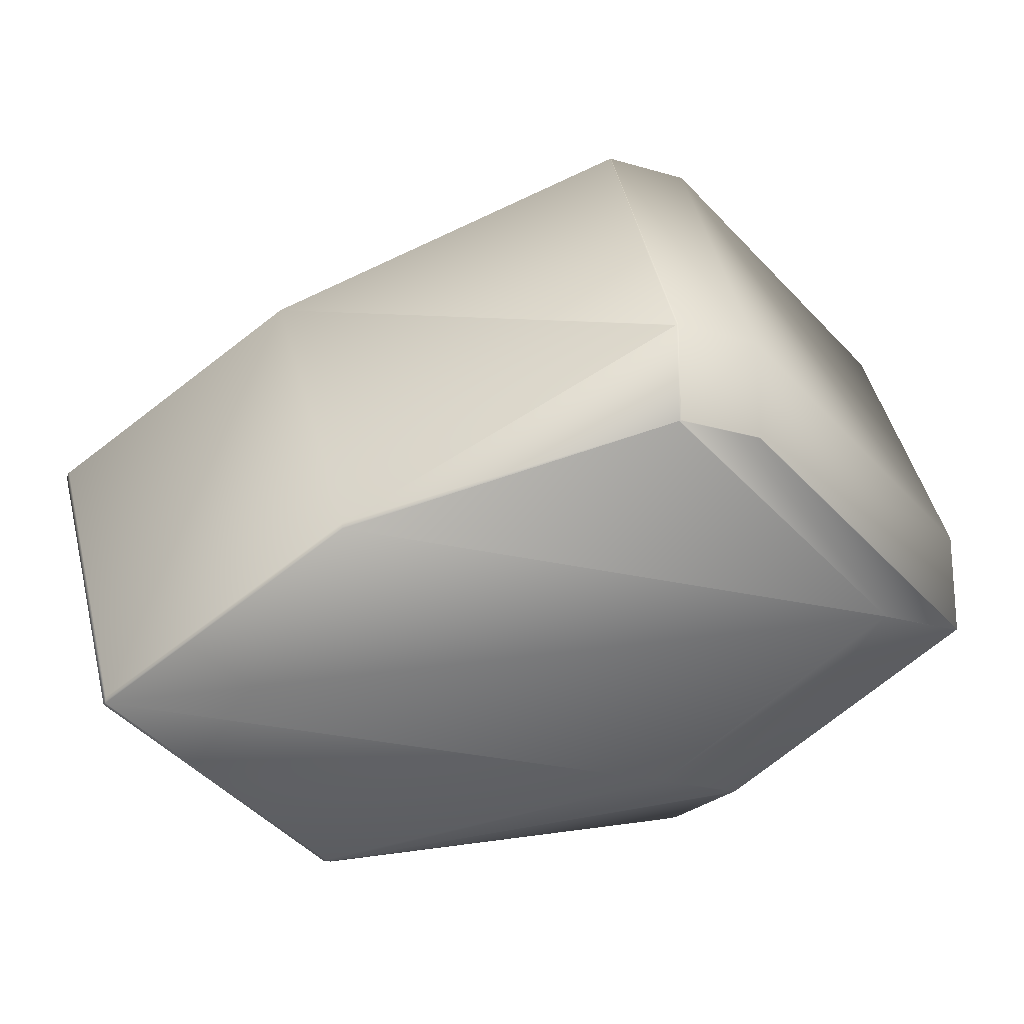
<metadata>
{"format":"obj","ext":"obj","renderer":"f3d","projection":"perspective","resolution":1024,"background":"white","views":[{"elev":-22.0,"azim":152.4,"up":"+Z"}]}
</metadata>
<code>
v 0.04226 -0.5446 0.6492
v 0.04407 -0.5459 0.6492
v 0.04226 -0.5459 0.6492
v 0.04407 -0.5446 0.6492
v -0.03792 -0.5304 0.6654
v -0.03792 -0.5059 0.6654
v -0.03834 -0.5056 0.6655
v -0.03873 -0.5053 0.6655
v -0.03909 -0.5051 0.6656
v -0.03943 -0.5048 0.6657
v -0.03975 -0.5046 0.6658
v -0.04003 -0.5044 0.6658
v -0.0403 -0.5042 0.6659
v -0.04054 -0.504 0.666
v -0.04076 -0.5039 0.666
v -0.04095 -0.5038 0.6661
v -0.02145 -0.5038 0.6661
v 0.04419 -0.585 0.715
v 0.04238 -0.585 0.715
v 0.109 -0.5135 0.6683
v 0.1091 -0.5526 0.7341
v 0.04238 -0.585 0.7163
v 0.04419 -0.585 0.7163
v 0.1091 -0.5513 0.7341
v 0.109 -0.5123 0.6696
v 0.1091 -0.5513 0.7354
v 0.1091 -0.5526 0.7354
v 0.109 -0.5123 0.6683
v 0.04325 -0.5849 0.7166
v 0.04141 -0.5849 0.7166
v 0.04141 -0.5849 0.7153
v 0.07678 -0.5034 0.7639
v 0.07666 -0.4644 0.6968
v 0.07666 -0.4644 0.6981
v 0.01715 -0.4299 0.7414
v 0.07678 -0.5047 0.7639
v 0.009039 -0.4717 0.8048
v 0.009039 -0.4973 0.8048
v 0.008838 -0.4716 0.805
v 0.008656 -0.4715 0.8051
v 0.00849 -0.4714 0.8051
v 0.01701 -0.4298 0.7415
v 0.00834 -0.4713 0.8052
v 0.0169 -0.4297 0.7415
v 0.009738 -0.4975 0.8044
v 0.05965 -0.5512 0.7615
v 0.05585 -0.5507 0.7639
v 0.05161 -0.5501 0.7667
v 0.04365 -0.5488 0.7719
v 0.04312 -0.5487 0.7722
v 0.04261 -0.5486 0.7726
v 0.04165 -0.5484 0.7732
v 0.0412 -0.5484 0.7735
v 0.04076 -0.5483 0.7738
v 0.04035 -0.5482 0.7741
v 0.03995 -0.5481 0.7743
v 0.03957 -0.548 0.7745
v 0.03922 -0.548 0.7748
v 0.03888 -0.5479 0.775
v 0.03856 -0.5478 0.7752
v 0.03825 -0.5478 0.7754
v 0.009483 -0.4974 0.8046
v 0.009253 -0.4974 0.8047
v -0.02161 -0.5036 0.6661
v -0.02175 -0.5035 0.6662
v -0.05003 -0.4532 0.6951
v 0.0169 -0.4297 0.7195
v 0.03845 -0.5847 0.7159
v 0.04041 -0.5847 0.7174
v -0.004754 -0.5778 0.7374
v 0.05866 -0.5511 0.7621
v -0.00681 -0.5774 0.7386
v 0.05324 -0.5503 0.7656
v 0.0442 -0.5489 0.7715
v 0.03797 -0.5477 0.7755
v 0.03746 -0.5476 0.7758
v 0.01701 -0.4298 0.7194
v -0.05013 -0.4531 0.6951
v 0.03744 -0.5846 0.7162
v 0.03642 -0.5845 0.7164
v 0.03225 -0.5841 0.7173
v 0.03119 -0.584 0.7175
v 0.03011 -0.5839 0.7177
v 0.02902 -0.5838 0.718
v 0.02681 -0.5836 0.7184
v 0.02569 -0.5835 0.7186
v 0.02456 -0.5834 0.7188
v 0.02342 -0.5832 0.7191
v 0.02227 -0.5831 0.7193
v 0.02112 -0.583 0.7195
v -0.01653 -0.5778 0.725
v -0.01794 -0.5776 0.7252
v -0.01931 -0.5774 0.7254
v -0.02064 -0.5771 0.7256
v -0.01328 -0.5365 0.661
v -0.01449 -0.5362 0.6612
v -0.02194 -0.5769 0.7257
v -0.01798 -0.5354 0.6618
v -0.02444 -0.5764 0.7261
v -0.02797 -0.5758 0.7266
v -0.02121 -0.5347 0.6623
v -0.03017 -0.5753 0.7268
v -0.02322 -0.5342 0.6627
v -0.03693 -0.5739 0.7278
v -0.03093 -0.5323 0.664
v -0.04017 -0.5733 0.7283
v -0.03368 -0.5316 0.6646
v -0.0343 -0.5315 0.6647
v -0.03547 -0.5311 0.6649
v -0.03601 -0.531 0.665
v -0.03652 -0.5308 0.6651
v -0.03701 -0.5307 0.6652
v -0.03748 -0.5306 0.6653
v 0.04231 -0.5848 0.7169
v 0.04044 -0.5848 0.7169
v 0.04044 -0.5848 0.7155
v 0.03945 -0.5847 0.7171
v 0.03945 -0.5847 0.7157
v 0.03845 -0.5847 0.7174
v 0.03946 -0.5846 0.7177
v 0.03744 -0.5846 0.7177
v 0.03851 -0.5845 0.718
v 0.03642 -0.5845 0.718
v 0.03658 -0.5843 0.7186
v 0.03436 -0.5843 0.7186
v 0.03436 -0.5843 0.7169
v 0.03465 -0.5841 0.7192
v 0.03367 -0.584 0.7196
v 0.03331 -0.5842 0.7189
v 0.03331 -0.5842 0.7171
v 0.03225 -0.5841 0.7192
v 0.03119 -0.584 0.7196
v 0.0327 -0.5839 0.7199
v 0.03011 -0.5839 0.7199
v 0.03172 -0.5838 0.7202
v 0.02902 -0.5838 0.7202
v 0.03073 -0.5837 0.7206
v 0.02792 -0.5837 0.7206
v 0.02792 -0.5837 0.7182
v 0.02975 -0.5836 0.7209
v 0.02681 -0.5836 0.7209
v 0.02876 -0.5835 0.7213
v 0.02569 -0.5835 0.7213
v 0.02777 -0.5834 0.7217
v 0.02456 -0.5834 0.7217
v 0.02678 -0.5832 0.722
v 0.02342 -0.5832 0.722
v 0.02578 -0.5831 0.7224
v 0.02227 -0.5831 0.7224
v 0.02478 -0.583 0.7228
v 0.02112 -0.583 0.7228
v 0.02378 -0.5828 0.7232
v 0.01995 -0.5828 0.7232
v 0.01995 -0.5828 0.7197
v 0.02278 -0.5827 0.7236
v 0.01877 -0.5827 0.7236
v 0.01877 -0.5827 0.7199
v 0.02177 -0.5826 0.724
v 0.01758 -0.5826 0.724
v 0.01758 -0.5826 0.7201
v 0.02076 -0.5824 0.7244
v 0.01639 -0.5824 0.7244
v 0.01639 -0.5824 0.7203
v 0.01976 -0.5823 0.7249
v 0.01518 -0.5823 0.7249
v 0.01518 -0.5823 0.7205
v 0.01874 -0.5821 0.7253
v 0.01396 -0.5821 0.7253
v 0.01396 -0.5821 0.7208
v 0.01773 -0.582 0.7257
v 0.01274 -0.582 0.7257
v 0.01274 -0.582 0.721
v 0.01672 -0.5818 0.7262
v 0.0115 -0.5818 0.7262
v 0.0115 -0.5818 0.7212
v 0.01468 -0.5815 0.7271
v 0.01026 -0.5817 0.7267
v 0.01026 -0.5817 0.7214
v 0.009004 -0.5815 0.7271
v 0.009004 -0.5815 0.7216
v 0.01367 -0.5813 0.7276
v 0.007741 -0.5813 0.7276
v 0.007741 -0.5813 0.7218
v 0.00647 -0.5811 0.7281
v 0.00647 -0.5811 0.722
v 0.005188 -0.581 0.7285
v -0.0109 -0.5787 0.735
v -0.01653 -0.5778 0.7374
v 0.005188 -0.581 0.7222
v -0.0109 -0.5787 0.7244
v 0.003898 -0.5808 0.729
v 0.003898 -0.5808 0.7224
v 0.002598 -0.5806 0.7295
v 0.002598 -0.5806 0.7226
v 0.00129 -0.5804 0.7301
v 0.00129 -0.5804 0.7227
v -2.8e-05 -0.5802 0.7306
v -2.8e-05 -0.5802 0.7229
v -0.001353 -0.5801 0.7311
v -0.001353 -0.5801 0.7231
v -0.01229 -0.5785 0.7356
v -0.01229 -0.5785 0.7245
v -0.0137 -0.5783 0.7362
v -0.0137 -0.5783 0.7247
v -0.01511 -0.5781 0.7368
v -0.01511 -0.5781 0.7249
v -0.01931 -0.5774 0.7386
v -0.007818 -0.5771 0.7392
v -0.02064 -0.5771 0.7392
v -0.04091 -0.5731 0.7284
v -0.04161 -0.573 0.7285
v -0.04229 -0.5728 0.7286
v -0.04356 -0.5725 0.7288
v -0.04416 -0.5724 0.7289
v 0.03723 -0.5475 0.776
v -0.008803 -0.5769 0.7397
v -0.02194 -0.5769 0.7397
v -0.04473 -0.5722 0.729
v -0.01069 -0.5764 0.7408
v -0.02321 -0.5767 0.7403
v -0.02321 -0.5767 0.7259
v -0.02444 -0.5764 0.7408
v -0.01336 -0.5758 0.7423
v -0.02682 -0.576 0.7418
v -0.02682 -0.576 0.7264
v -0.02797 -0.5758 0.7423
v -0.04526 -0.5721 0.7291
v -0.01502 -0.5753 0.7433
v -0.03017 -0.5753 0.7433
v -0.04578 -0.572 0.7291
v -0.02015 -0.5739 0.7462
v -0.03514 -0.5743 0.7454
v -0.03514 -0.5743 0.7276
v -0.03693 -0.5739 0.7462
v -0.0294 -0.5327 0.6638
v -0.03018 -0.5325 0.6639
v -0.04626 -0.5719 0.7292
v -0.04671 -0.5718 0.7293
v -0.04714 -0.5717 0.7294
v 0.03702 -0.5475 0.7761
v -0.04017 -0.5733 0.7476
v -0.02258 -0.5733 0.7476
v -0.03236 -0.532 0.6643
v -0.03304 -0.5318 0.6644
v -0.02314 -0.5731 0.748
v -0.04091 -0.5731 0.748
v -0.04754 -0.5716 0.7294
v -0.02368 -0.573 0.7483
v -0.04161 -0.573 0.7483
v -0.04792 -0.5715 0.7295
v -0.0242 -0.5728 0.7486
v -0.04229 -0.5728 0.7486
v -0.02518 -0.5725 0.7491
v -0.04356 -0.5725 0.7491
v -0.04826 -0.5714 0.7296
v -0.02565 -0.5724 0.7494
v -0.04416 -0.5724 0.7494
v 0.03683 -0.5474 0.7762
v -0.02609 -0.5722 0.7497
v -0.04473 -0.5722 0.7497
v -0.02651 -0.5721 0.7499
v -0.04526 -0.5721 0.7499
v -0.04888 -0.5712 0.7297
v -0.02691 -0.572 0.7501
v -0.04578 -0.572 0.7501
v -0.0273 -0.5719 0.7503
v -0.04626 -0.5719 0.7503
v -0.02766 -0.5718 0.7505
v -0.04671 -0.5718 0.7505
v -0.03834 -0.5303 0.6655
v 0.03666 -0.5474 0.7763
v -0.02801 -0.5717 0.7507
v -0.04714 -0.5717 0.7507
v -0.03873 -0.5302 0.6655
v -0.04914 -0.5711 0.7297
v -0.02833 -0.5716 0.7509
v -0.04754 -0.5716 0.7509
v -0.03909 -0.5301 0.6656
v -0.03943 -0.53 0.6657
v -0.02864 -0.5715 0.7511
v -0.04792 -0.5715 0.7511
v -0.04938 -0.571 0.7298
v -0.02893 -0.5714 0.7512
v -0.04826 -0.5714 0.7512
v -0.03975 -0.5299 0.6658
v -0.02945 -0.5712 0.7515
v -0.04888 -0.5712 0.7515
v -0.04003 -0.5298 0.6658
v 0.0377 -0.5476 0.7757
v -0.0403 -0.5297 0.6659
v -0.0292 -0.5713 0.7514
v 0.0365 -0.5474 0.7763
v -0.02968 -0.5711 0.7516
v -0.04914 -0.5711 0.7516
v -0.04054 -0.5296 0.666
v -0.04959 -0.571 0.7298
v -0.02989 -0.571 0.7517
v -0.04938 -0.571 0.7517
v 0.008838 -0.4973 0.805
v -0.04076 -0.5295 0.666
v -0.04977 -0.5709 0.7299
v 0.03636 -0.5473 0.7764
v -0.03009 -0.571 0.7518
v -0.04959 -0.571 0.7518
v -0.04095 -0.5295 0.6661
v 0.008656 -0.4972 0.8051
v -0.04993 -0.5708 0.7299
v 0.00849 -0.4972 0.8051
v -0.03027 -0.5709 0.7519
v -0.04977 -0.5709 0.7519
v -0.04112 -0.5294 0.6661
v -0.04112 -0.5036 0.6661
v -0.03043 -0.5708 0.752
v -0.04993 -0.5708 0.752
v 0.00834 -0.4971 0.8052
v -0.04126 -0.5293 0.6662
v -0.04126 -0.5035 0.6662
v -0.05006 -0.5708 0.73
v 0.03624 -0.5473 0.7764
v 0.01676 -0.5473 0.7764
v -0.05006 -0.5708 0.752
v 0.01679 -0.4297 0.7416
v 0.008208 -0.4712 0.8053
v 0.008208 -0.4971 0.8053
v -0.04137 -0.5293 0.6662
v -0.04137 -0.5034 0.6662
v -0.02188 -0.5034 0.6662
v -0.05016 -0.5707 0.73
v 0.01679 -0.4297 0.7195
v -0.05016 -0.5707 0.752
v -0.06952 -0.4532 0.6951
v -0.04146 -0.5292 0.6663
v -0.04146 -0.5034 0.6663
v -0.06961 -0.4531 0.6951
v 0.008093 -0.4712 0.8053
v 0.008093 -0.497 0.8053
v 0.0167 -0.4296 0.7416
v 0.01662 -0.4296 0.7416
v 0.007989 -0.4711 0.8053
v 0.007907 -0.4711 0.8054
v 0.007907 -0.4969 0.8054
v -0.002683 -0.4297 0.7195
v 0.01665 -0.5472 0.7765
v -0.07831 -0.5205 0.7809
v -0.05023 -0.5707 0.7521
v -0.05023 -0.5707 0.73
v 0.0167 -0.4296 0.7196
v -0.01138 -0.497 0.8053
v -0.01149 -0.4969 0.8054
v -0.04153 -0.5292 0.6663
v -0.04153 -0.5033 0.6663
v -0.07838 -0.5204 0.7809
v -0.05028 -0.5706 0.7521
v -0.07842 -0.5204 0.7809
v -0.04157 -0.5033 0.6663
v -0.06967 -0.4531 0.6952
v -0.06971 -0.4531 0.6952
v -0.05028 -0.5706 0.7301
v -0.002739 -0.4296 0.7196
v 0.01662 -0.4296 0.7196
v -0.04157 -0.5291 0.6663
v -0.002777 -0.4296 0.7196
v 0.01656 -0.4296 0.7416
v 0.007841 -0.4711 0.8054
v 0.007841 -0.4969 0.8054
v -0.0503 -0.5706 0.7521
v -0.0503 -0.5706 0.7301
v 0.01656 -0.4296 0.7197
v -0.06971 -0.4789 0.6952
v -0.07842 -0.5204 0.759
v -0.07844 -0.5204 0.759
v -0.06972 -0.4789 0.6952
v -0.01151 -0.4969 0.8054
v -0.07844 -0.5204 0.7809
v -0.06972 -0.453 0.6952
v -0.002791 -0.4296 0.7197
v -0.07844 -0.4945 0.759
v -0.06972 -0.453 0.7172
v -0.01151 -0.4711 0.8054
v -0.002791 -0.4296 0.7416
v -0.07844 -0.4945 0.7809
f 1 2 3
f 1 4 2
f 1 3 5
f 1 6 7
f 1 5 6
f 1 7 8
f 1 8 9
f 1 9 10
f 1 10 11
f 1 11 12
f 1 12 13
f 1 13 14
f 1 14 15
f 1 15 16
f 1 16 17
f 1 17 4
f 2 18 19
f 2 20 21
f 2 19 3
f 2 21 18
f 2 4 20
f 18 22 19
f 18 23 22
f 18 21 23
f 24 25 26
f 24 27 21
f 24 20 28
f 24 28 25
f 24 21 20
f 24 26 27
f 22 23 29
f 22 30 31
f 22 29 30
f 22 31 19
f 25 32 26
f 25 28 33
f 25 34 32
f 25 33 34
f 32 34 35
f 32 36 26
f 32 37 38
f 32 38 36
f 32 39 37
f 32 40 39
f 32 41 40
f 32 35 42
f 32 43 41
f 32 42 44
f 32 44 43
f 27 23 21
f 27 36 45
f 27 26 36
f 27 46 23
f 27 47 46
f 27 48 47
f 27 49 48
f 27 50 49
f 27 51 50
f 27 52 51
f 27 53 52
f 27 54 53
f 27 55 54
f 27 56 55
f 27 57 56
f 27 58 57
f 27 59 58
f 27 60 59
f 27 61 60
f 27 45 62
f 27 62 63
f 27 63 61
f 20 4 28
f 28 4 17
f 28 17 64
f 28 64 65
f 28 65 66
f 28 66 33
f 34 33 67
f 34 42 35
f 34 67 44
f 34 44 42
f 19 31 68
f 19 68 3
f 23 69 29
f 23 70 69
f 23 46 71
f 23 72 70
f 23 71 47
f 23 47 73
f 23 73 48
f 23 48 74
f 23 74 49
f 23 49 50
f 23 50 51
f 23 51 52
f 23 52 53
f 23 53 54
f 23 54 55
f 23 55 56
f 23 56 57
f 23 57 58
f 23 58 59
f 23 59 60
f 23 60 61
f 23 61 75
f 23 75 76
f 23 76 72
f 36 62 45
f 36 63 62
f 36 38 63
f 33 77 67
f 33 66 78
f 33 78 77
f 3 68 79
f 3 79 80
f 3 80 81
f 3 81 82
f 3 82 83
f 3 83 84
f 3 84 85
f 3 85 86
f 3 86 87
f 3 87 88
f 3 88 89
f 3 89 90
f 3 90 91
f 3 91 92
f 3 92 93
f 3 93 94
f 3 95 96
f 3 94 97
f 3 96 98
f 3 97 99
f 3 99 100
f 3 98 101
f 3 100 102
f 3 101 103
f 3 102 104
f 3 103 105
f 3 104 106
f 3 105 107
f 3 106 95
f 3 107 108
f 3 108 109
f 3 109 110
f 3 110 111
f 3 111 112
f 3 112 113
f 3 113 5
f 30 29 114
f 30 115 116
f 30 114 115
f 30 116 31
f 29 69 114
f 31 116 68
f 115 114 69
f 115 117 118
f 115 118 116
f 115 119 117
f 115 69 119
f 116 118 68
f 117 119 68
f 117 68 118
f 119 69 120
f 119 121 79
f 119 120 121
f 119 79 68
f 69 70 120
f 121 120 122
f 121 123 80
f 121 80 79
f 121 122 123
f 120 70 122
f 123 122 124
f 123 125 126
f 123 126 80
f 123 124 125
f 80 126 81
f 122 127 124
f 122 128 127
f 122 70 128
f 125 124 127
f 125 129 130
f 125 130 126
f 125 131 129
f 125 127 131
f 126 130 81
f 129 131 81
f 129 81 130
f 131 127 128
f 131 132 82
f 131 82 81
f 131 128 132
f 132 128 133
f 132 134 83
f 132 83 82
f 132 133 134
f 128 70 133
f 134 133 135
f 134 136 84
f 134 84 83
f 134 135 136
f 133 70 135
f 136 135 137
f 136 138 139
f 136 139 84
f 136 137 138
f 84 139 85
f 135 140 137
f 135 70 140
f 138 137 140
f 138 141 85
f 138 85 139
f 138 140 141
f 141 140 142
f 141 143 86
f 141 86 85
f 141 142 143
f 140 144 142
f 140 70 144
f 143 142 144
f 143 145 87
f 143 87 86
f 143 144 145
f 145 144 146
f 145 147 88
f 145 88 87
f 145 146 147
f 144 148 146
f 144 70 148
f 147 146 148
f 147 149 89
f 147 89 88
f 147 148 149
f 149 148 150
f 149 151 90
f 149 90 89
f 149 150 151
f 148 70 150
f 151 150 152
f 151 153 154
f 151 154 90
f 151 152 153
f 90 154 91
f 150 70 152
f 153 152 155
f 153 156 157
f 153 157 154
f 153 155 156
f 154 157 91
f 152 70 155
f 156 155 158
f 156 159 160
f 156 160 157
f 156 158 159
f 157 160 91
f 155 70 158
f 159 158 161
f 159 162 163
f 159 163 160
f 159 161 162
f 160 163 91
f 158 70 161
f 162 161 164
f 162 165 166
f 162 166 163
f 162 164 165
f 163 166 91
f 161 70 164
f 165 164 167
f 165 168 169
f 165 169 166
f 165 167 168
f 166 169 91
f 164 70 167
f 168 167 170
f 168 171 172
f 168 172 169
f 168 170 171
f 169 172 91
f 167 70 170
f 171 170 173
f 171 174 175
f 171 175 172
f 171 173 174
f 172 175 91
f 170 70 173
f 174 173 176
f 174 177 178
f 174 178 175
f 174 179 177
f 174 176 179
f 175 178 180
f 175 180 91
f 173 181 176
f 173 70 181
f 177 179 180
f 177 180 178
f 179 176 181
f 179 182 183
f 179 183 180
f 179 181 182
f 180 183 91
f 182 181 70
f 182 184 185
f 182 185 183
f 182 186 184
f 182 187 186
f 182 188 187
f 182 70 188
f 183 185 189
f 183 189 190
f 183 190 91
f 184 186 189
f 184 189 185
f 186 191 192
f 186 192 189
f 186 187 191
f 189 192 190
f 191 193 194
f 191 194 192
f 191 187 193
f 192 194 190
f 193 195 196
f 193 196 194
f 193 187 195
f 194 196 190
f 195 197 198
f 195 198 196
f 195 187 197
f 196 198 190
f 197 199 200
f 197 200 198
f 197 187 199
f 198 200 190
f 199 187 190
f 199 190 200
f 187 201 202
f 187 202 190
f 187 188 201
f 190 202 91
f 201 203 204
f 201 204 202
f 201 188 203
f 202 204 91
f 203 205 206
f 203 206 204
f 203 188 205
f 204 206 91
f 205 188 91
f 205 91 206
f 188 70 72
f 188 207 93
f 188 93 91
f 188 72 207
f 91 93 92
f 207 72 208
f 207 209 94
f 207 94 93
f 207 208 209
f 46 47 71
f 95 106 210
f 95 210 211
f 95 211 212
f 95 212 213
f 95 213 214
f 95 214 96
f 72 76 215
f 72 215 208
f 209 208 216
f 209 217 97
f 209 97 94
f 209 216 217
f 96 214 218
f 96 218 98
f 208 219 216
f 208 215 219
f 217 216 219
f 217 220 221
f 217 221 97
f 217 222 220
f 217 219 222
f 97 221 99
f 220 222 99
f 220 99 221
f 222 219 223
f 222 224 225
f 222 225 99
f 222 226 224
f 222 223 226
f 99 225 100
f 47 48 73
f 98 218 227
f 98 227 101
f 219 215 223
f 224 226 100
f 224 100 225
f 226 223 228
f 226 229 102
f 226 102 100
f 226 228 229
f 101 227 230
f 101 230 103
f 223 215 228
f 229 228 231
f 229 232 233
f 229 233 102
f 229 234 232
f 229 231 234
f 102 233 104
f 48 49 74
f 103 235 236
f 103 236 105
f 103 230 237
f 103 237 238
f 103 238 239
f 103 239 235
f 228 215 240
f 228 240 231
f 232 234 241
f 232 241 106
f 232 106 233
f 233 106 104
f 234 231 242
f 234 242 241
f 235 105 236
f 235 243 105
f 235 239 243
f 231 240 242
f 105 243 244
f 105 244 107
f 241 242 245
f 241 246 210
f 241 210 106
f 241 245 246
f 243 239 247
f 243 247 244
f 242 240 245
f 246 245 248
f 246 249 211
f 246 211 210
f 246 248 249
f 244 247 250
f 244 250 107
f 245 240 248
f 249 248 251
f 249 252 212
f 249 212 211
f 249 251 252
f 107 250 108
f 248 240 251
f 252 251 253
f 252 254 213
f 252 213 212
f 252 253 254
f 108 250 255
f 108 255 109
f 251 240 253
f 254 253 256
f 254 257 214
f 254 214 213
f 254 256 257
f 109 255 110
f 253 240 258
f 253 258 256
f 257 256 259
f 257 260 218
f 257 218 214
f 257 259 260
f 110 255 111
f 256 258 259
f 260 259 261
f 260 262 227
f 260 227 218
f 260 261 262
f 111 255 263
f 111 263 112
f 259 258 261
f 262 261 264
f 262 265 230
f 262 230 227
f 262 264 265
f 112 263 113
f 261 258 264
f 265 264 266
f 265 267 237
f 265 237 230
f 265 266 267
f 113 263 5
f 264 258 266
f 267 266 268
f 267 269 238
f 267 238 237
f 267 268 269
f 6 5 270
f 6 270 7
f 5 263 270
f 266 258 271
f 266 271 268
f 269 268 272
f 269 273 239
f 269 239 238
f 269 272 273
f 7 270 274
f 7 274 8
f 270 263 275
f 270 275 274
f 268 271 272
f 273 272 276
f 273 277 247
f 273 247 239
f 273 276 277
f 8 274 278
f 8 278 9
f 274 275 278
f 272 271 276
f 9 278 279
f 9 279 10
f 277 276 280
f 277 281 250
f 277 250 247
f 277 280 281
f 278 275 282
f 278 282 279
f 276 271 280
f 281 280 283
f 281 284 255
f 281 255 250
f 281 283 284
f 61 63 75
f 10 279 285
f 10 285 11
f 279 282 285
f 280 271 283
f 284 283 286
f 284 287 263
f 284 263 255
f 284 286 287
f 11 285 288
f 11 288 12
f 75 289 76
f 75 63 38
f 75 38 289
f 285 290 288
f 285 282 290
f 283 291 286
f 283 271 292
f 283 292 291
f 12 288 290
f 12 290 13
f 289 38 76
f 291 292 286
f 287 286 293
f 287 294 275
f 287 275 263
f 287 293 294
f 13 290 295
f 13 295 14
f 76 38 215
f 290 282 296
f 290 296 295
f 286 292 293
f 294 293 297
f 294 298 282
f 294 282 275
f 294 297 298
f 37 39 299
f 37 299 38
f 14 295 300
f 14 300 15
f 215 38 299
f 215 299 240
f 295 296 301
f 295 301 300
f 293 292 302
f 293 302 297
f 298 297 303
f 298 304 296
f 298 296 282
f 298 303 304
f 15 300 305
f 15 305 16
f 39 40 306
f 39 306 299
f 240 299 306
f 240 306 258
f 300 301 307
f 300 307 305
f 297 302 303
f 40 41 308
f 40 308 306
f 304 303 309
f 304 310 301
f 304 301 296
f 304 309 310
f 258 306 308
f 258 308 271
f 16 305 311
f 16 312 64
f 16 64 17
f 16 311 312
f 305 307 311
f 303 302 309
f 310 309 313
f 310 314 307
f 310 307 301
f 310 313 314
f 41 43 315
f 41 315 308
f 271 308 315
f 271 315 292
f 312 311 316
f 312 317 65
f 312 65 64
f 312 316 317
f 311 307 318
f 311 318 316
f 309 302 319
f 309 319 313
f 77 78 67
f 314 313 320
f 314 321 318
f 314 318 307
f 314 320 321
f 43 44 322
f 43 323 324
f 43 324 315
f 43 322 323
f 317 316 325
f 317 326 327
f 317 327 65
f 317 325 326
f 292 315 324
f 292 324 302
f 65 327 66
f 316 318 328
f 316 328 325
f 313 319 320
f 67 78 329
f 67 329 44
f 321 330 328
f 321 320 330
f 321 328 318
f 66 326 331
f 66 331 78
f 66 327 326
f 326 325 332
f 326 333 334
f 326 334 331
f 326 332 333
f 44 329 322
f 323 335 336
f 323 322 335
f 323 336 324
f 302 324 336
f 302 336 319
f 331 334 78
f 325 328 332
f 335 322 337
f 335 337 338
f 335 339 340
f 335 340 341
f 335 338 339
f 335 341 336
f 78 334 342
f 78 342 329
f 330 320 343
f 330 344 345
f 330 345 346
f 330 346 328
f 330 343 344
f 329 342 347
f 329 347 322
f 320 348 343
f 320 319 336
f 320 336 348
f 322 347 337
f 348 336 341
f 348 349 343
f 348 341 349
f 328 346 332
f 333 332 350
f 333 351 334
f 333 350 351
f 344 352 353
f 344 353 345
f 344 343 349
f 344 349 354
f 344 354 352
f 334 351 355
f 334 356 357
f 334 355 356
f 334 357 342
f 332 346 358
f 332 358 350
f 342 359 347
f 342 357 359
f 347 359 360
f 347 360 337
f 345 353 358
f 345 358 346
f 351 350 361
f 351 361 355
f 337 360 338
f 339 338 340
f 356 355 357
f 352 354 353
f 350 358 361
f 359 357 362
f 359 362 360
f 340 338 363
f 340 363 364
f 340 364 365
f 340 365 341
f 353 354 366
f 353 366 367
f 353 367 358
f 360 362 368
f 360 368 338
f 369 370 371
f 369 358 370
f 369 355 361
f 369 357 355
f 369 361 358
f 369 371 372
f 369 372 357
f 370 358 367
f 370 354 371
f 370 366 354
f 370 367 366
f 338 368 363
f 349 341 365
f 349 373 354
f 349 365 373
f 354 373 374
f 354 374 371
f 357 372 375
f 357 375 362
f 362 375 376
f 362 376 368
f 371 377 372
f 371 374 377
f 378 379 380
f 378 377 381
f 378 380 376
f 378 375 377
f 378 381 379
f 378 376 375
f 368 380 363
f 368 376 380
f 372 377 375
f 379 373 365
f 379 364 380
f 379 381 373
f 379 365 364
f 377 374 381
f 373 381 374
f 363 380 364

</code>
